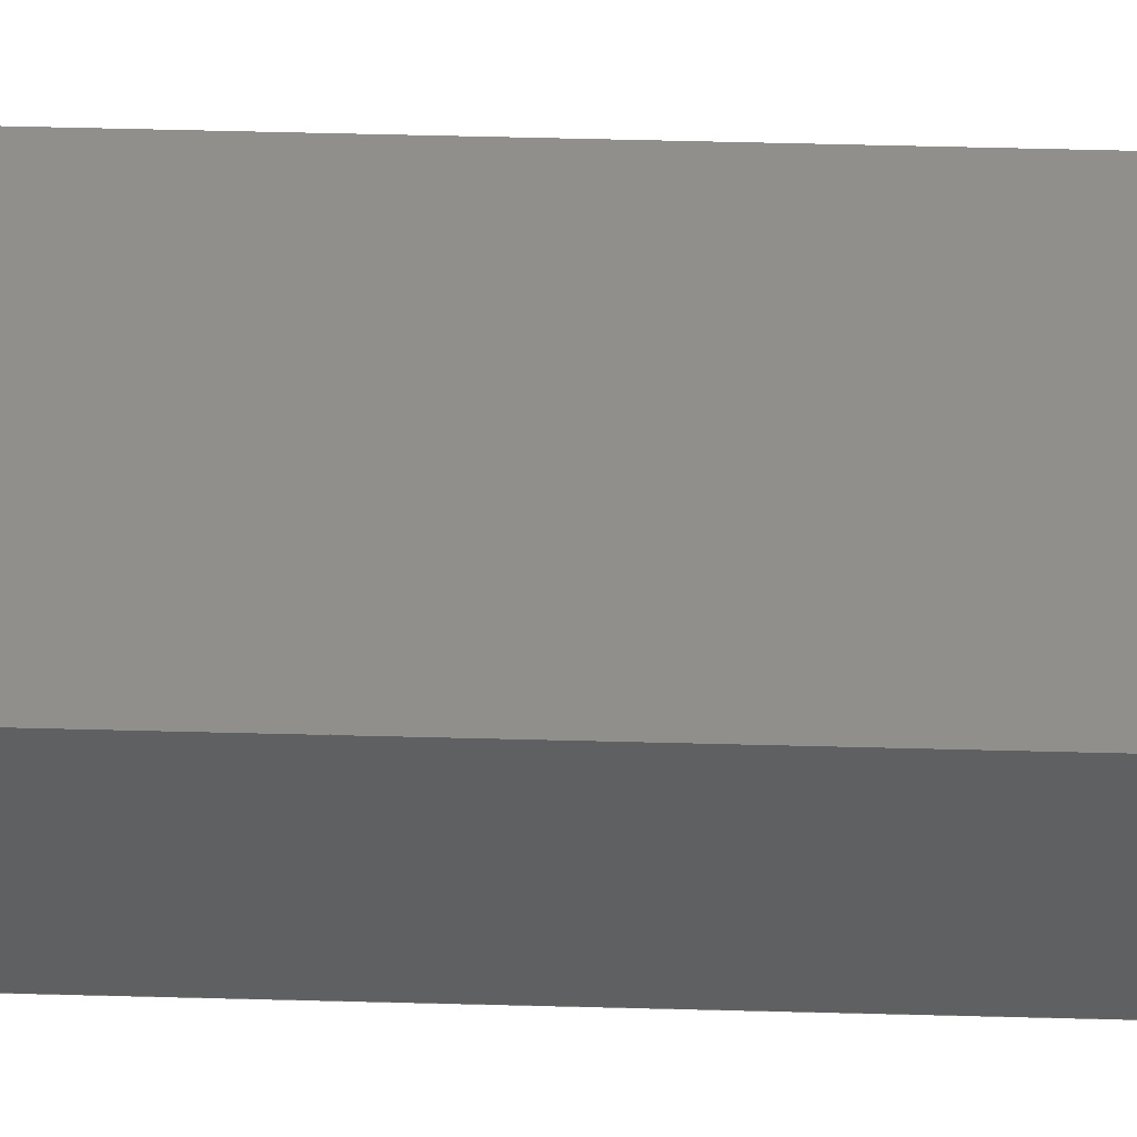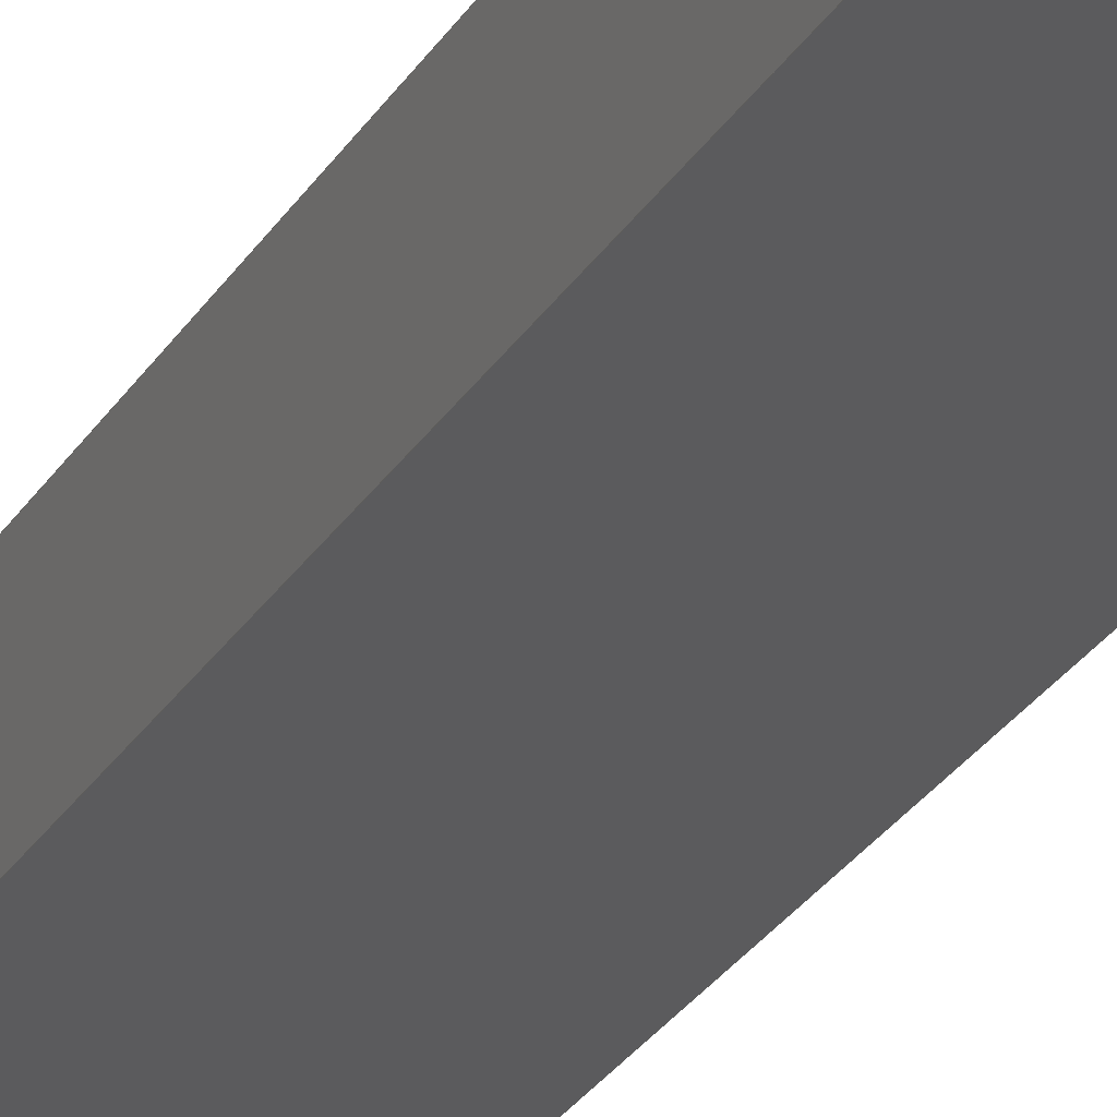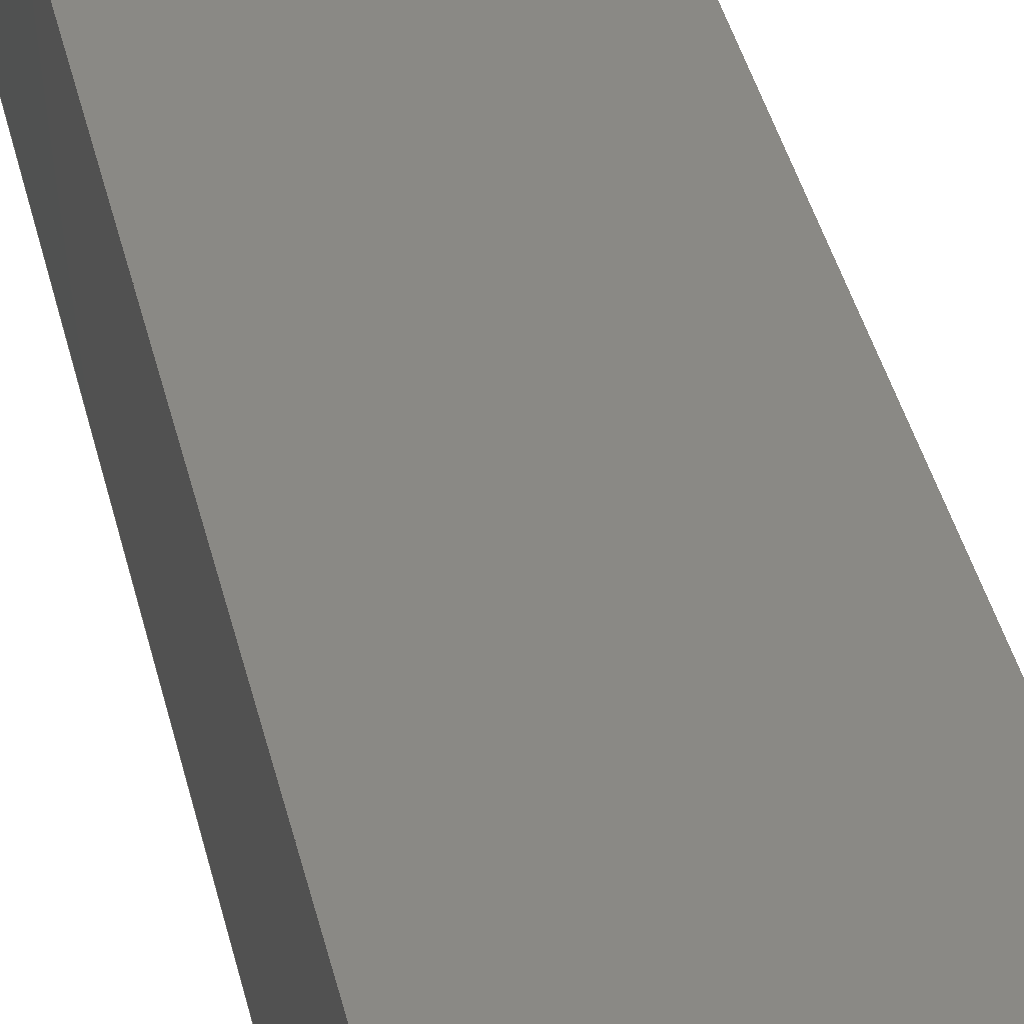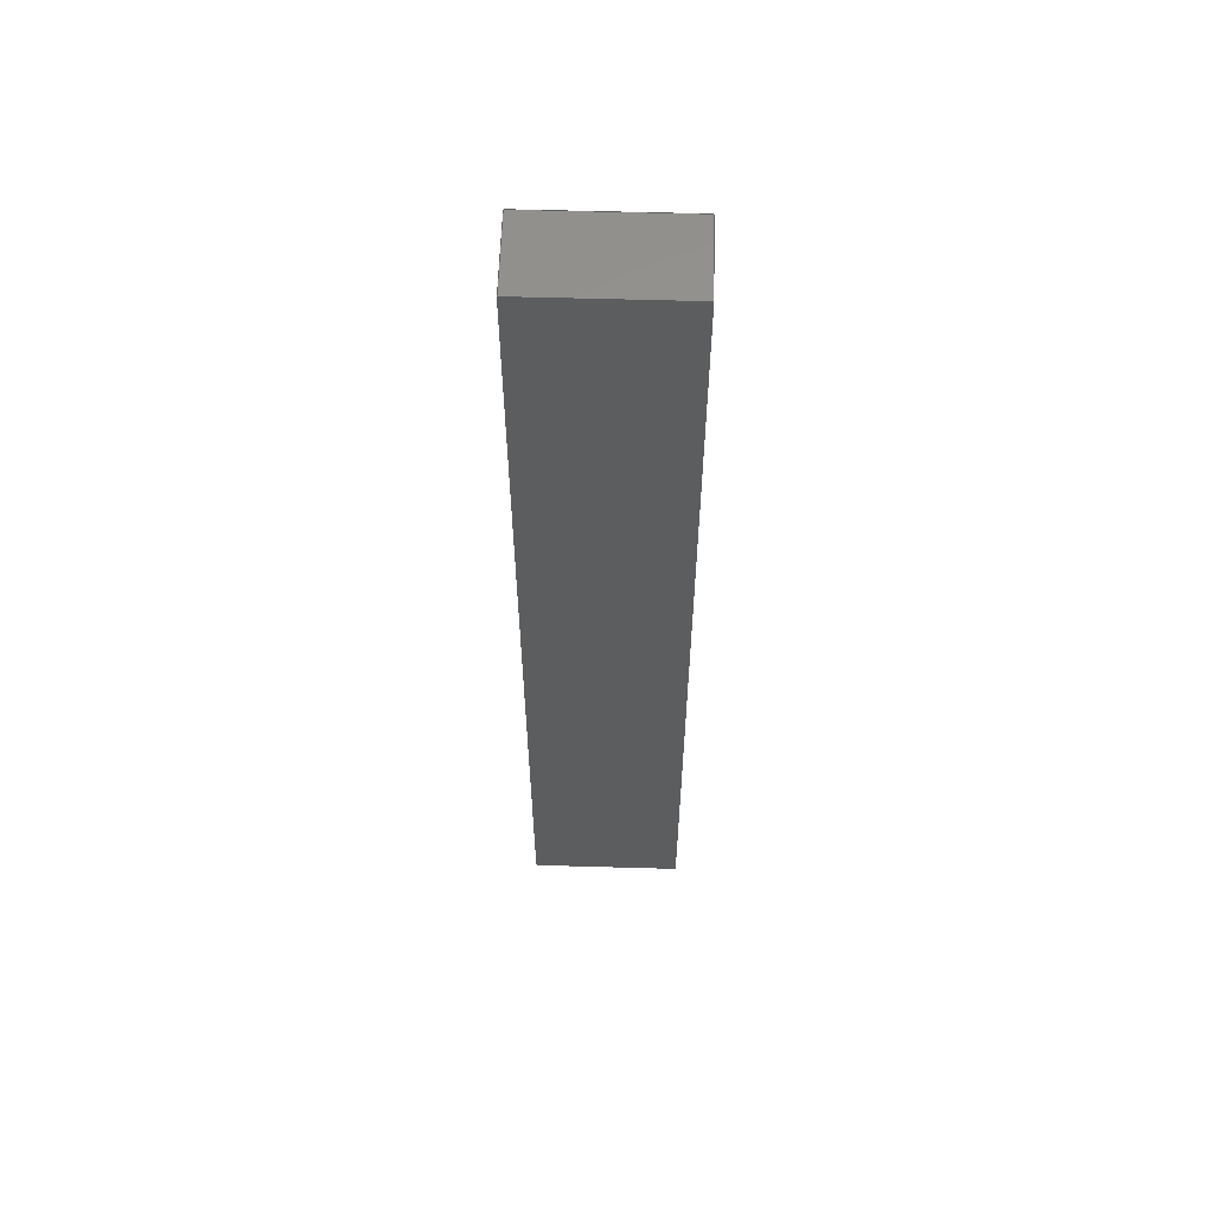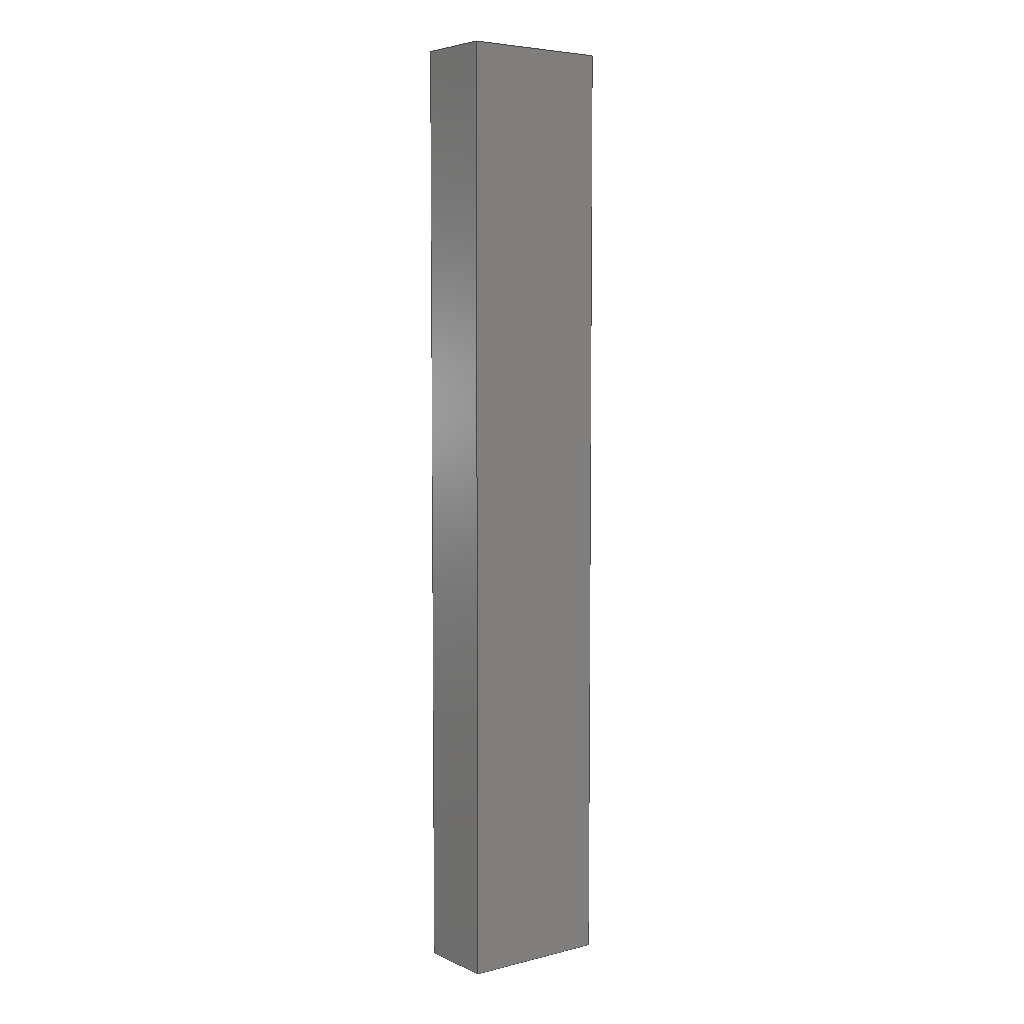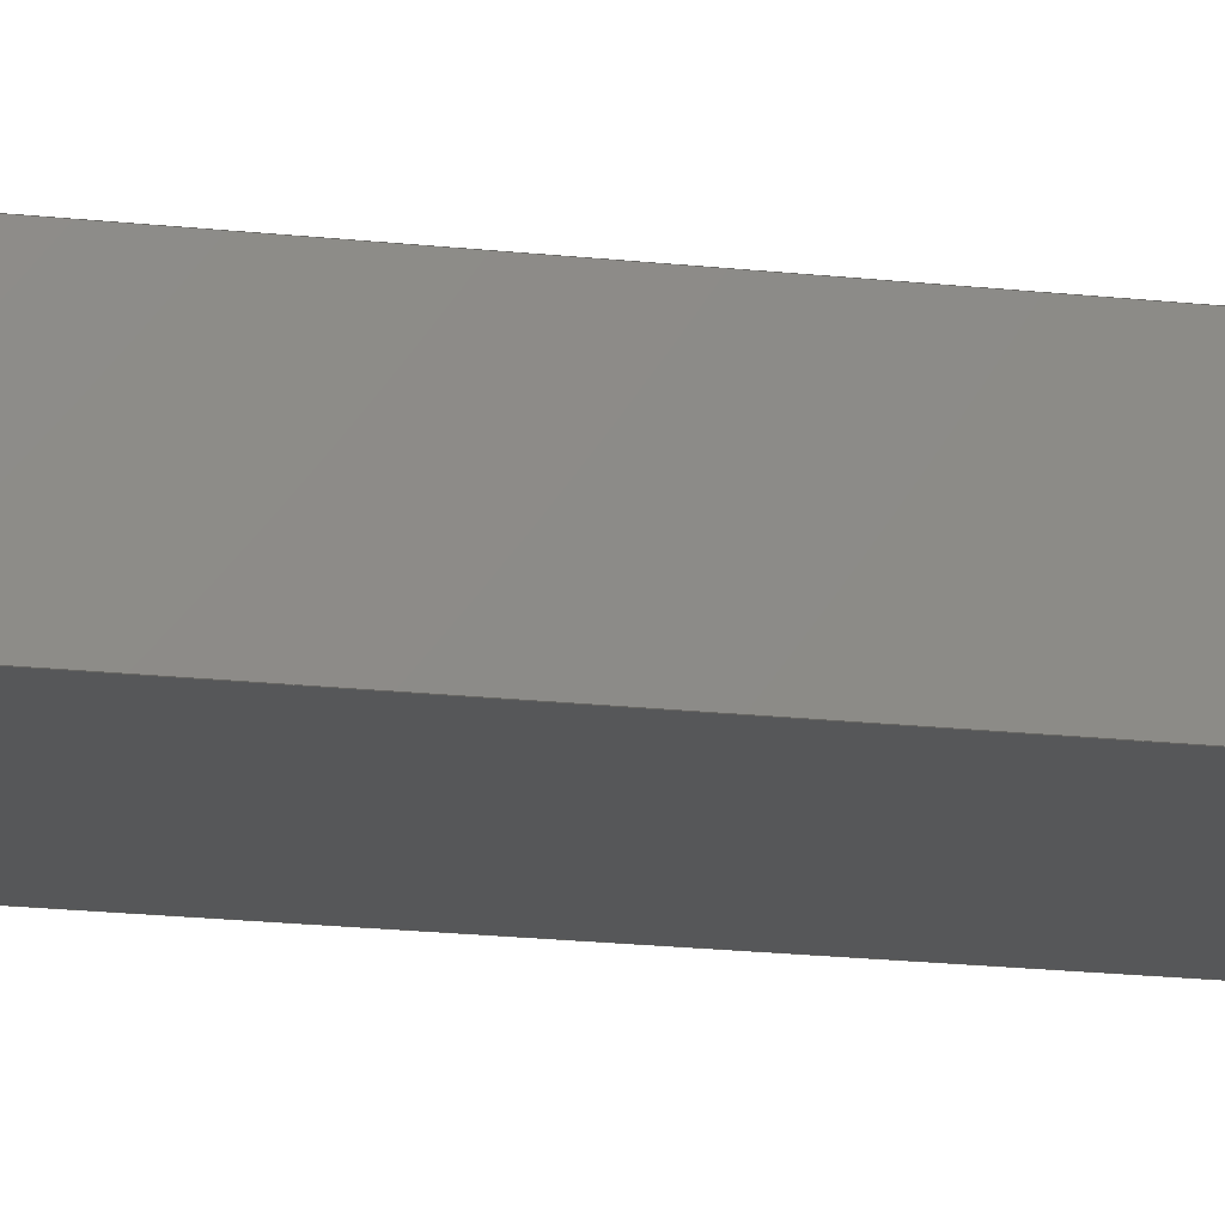
<metadata>
{"format":"step","ext":"step","renderer":"f3d","projection":"perspective","resolution":1024,"background":"white","views":[{"elev":49.8,"azim":91.7,"up":"+Z"},{"elev":-27.1,"azim":155.3,"up":"+Z"},{"elev":27.9,"azim":170.5,"up":"+Z"},{"elev":58.9,"azim":1.7,"up":"+Y"},{"elev":5.4,"azim":142.9,"up":"+Y"},{"elev":-16.9,"azim":76.8,"up":"+Z"}]}
</metadata>
<code>
ISO-10303-21;
DATA;
#1=MECHANICAL_DESIGN_GEOMETRIC_PRESENTATION_REPRESENTATION('',(#4),#174);
#2=SHAPE_REPRESENTATION_RELATIONSHIP('SRR','None',#184,#3);
#3=ADVANCED_BREP_SHAPE_REPRESENTATION('',(#5),#173);
#4=STYLED_ITEM('',(#193),#5);
#5=MANIFOLD_SOLID_BREP('Body1',#98);
#6=FACE_OUTER_BOUND('',#12,.T.);
#7=FACE_OUTER_BOUND('',#13,.T.);
#8=FACE_OUTER_BOUND('',#14,.T.);
#9=FACE_OUTER_BOUND('',#15,.T.);
#10=FACE_OUTER_BOUND('',#16,.T.);
#11=FACE_OUTER_BOUND('',#17,.T.);
#12=EDGE_LOOP('',(#62,#63,#64,#65));
#13=EDGE_LOOP('',(#66,#67,#68,#69));
#14=EDGE_LOOP('',(#70,#71,#72,#73));
#15=EDGE_LOOP('',(#74,#75,#76,#77));
#16=EDGE_LOOP('',(#78,#79,#80,#81));
#17=EDGE_LOOP('',(#82,#83,#84,#85));
#18=LINE('',#148,#30);
#19=LINE('',#150,#31);
#20=LINE('',#152,#32);
#21=LINE('',#153,#33);
#22=LINE('',#157,#34);
#23=LINE('',#159,#35);
#24=LINE('',#161,#36);
#25=LINE('',#162,#37);
#26=LINE('',#164,#38);
#27=LINE('',#165,#39);
#28=LINE('',#167,#40);
#29=LINE('',#169,#41);
#30=VECTOR('',#122,0.3937);
#31=VECTOR('',#123,0.3937);
#32=VECTOR('',#124,0.3937);
#33=VECTOR('',#125,0.3937);
#34=VECTOR('',#128,0.3937);
#35=VECTOR('',#129,0.3937);
#36=VECTOR('',#130,0.3937);
#37=VECTOR('',#131,0.3937);
#38=VECTOR('',#134,0.3937);
#39=VECTOR('',#135,0.3937);
#40=VECTOR('',#138,0.3937);
#41=VECTOR('',#141,0.3937);
#42=VERTEX_POINT('',#146);
#43=VERTEX_POINT('',#147);
#44=VERTEX_POINT('',#149);
#45=VERTEX_POINT('',#151);
#46=VERTEX_POINT('',#155);
#47=VERTEX_POINT('',#156);
#48=VERTEX_POINT('',#158);
#49=VERTEX_POINT('',#160);
#50=EDGE_CURVE('',#42,#43,#18,.T.);
#51=EDGE_CURVE('',#44,#42,#19,.T.);
#52=EDGE_CURVE('',#45,#44,#20,.T.);
#53=EDGE_CURVE('',#43,#45,#21,.T.);
#54=EDGE_CURVE('',#46,#47,#22,.T.);
#55=EDGE_CURVE('',#48,#46,#23,.T.);
#56=EDGE_CURVE('',#49,#48,#24,.T.);
#57=EDGE_CURVE('',#47,#49,#25,.T.);
#58=EDGE_CURVE('',#46,#44,#26,.T.);
#59=EDGE_CURVE('',#47,#45,#27,.T.);
#60=EDGE_CURVE('',#49,#43,#28,.T.);
#61=EDGE_CURVE('',#48,#42,#29,.T.);
#62=ORIENTED_EDGE('',*,*,#50,.F.);
#63=ORIENTED_EDGE('',*,*,#51,.F.);
#64=ORIENTED_EDGE('',*,*,#52,.F.);
#65=ORIENTED_EDGE('',*,*,#53,.F.);
#66=ORIENTED_EDGE('',*,*,#54,.F.);
#67=ORIENTED_EDGE('',*,*,#55,.F.);
#68=ORIENTED_EDGE('',*,*,#56,.F.);
#69=ORIENTED_EDGE('',*,*,#57,.F.);
#70=ORIENTED_EDGE('',*,*,#52,.T.);
#71=ORIENTED_EDGE('',*,*,#58,.F.);
#72=ORIENTED_EDGE('',*,*,#54,.T.);
#73=ORIENTED_EDGE('',*,*,#59,.T.);
#74=ORIENTED_EDGE('',*,*,#53,.T.);
#75=ORIENTED_EDGE('',*,*,#59,.F.);
#76=ORIENTED_EDGE('',*,*,#57,.T.);
#77=ORIENTED_EDGE('',*,*,#60,.T.);
#78=ORIENTED_EDGE('',*,*,#51,.T.);
#79=ORIENTED_EDGE('',*,*,#61,.F.);
#80=ORIENTED_EDGE('',*,*,#55,.T.);
#81=ORIENTED_EDGE('',*,*,#58,.T.);
#82=ORIENTED_EDGE('',*,*,#50,.T.);
#83=ORIENTED_EDGE('',*,*,#60,.F.);
#84=ORIENTED_EDGE('',*,*,#56,.T.);
#85=ORIENTED_EDGE('',*,*,#61,.T.);
#86=PLANE('',#112);
#87=PLANE('',#113);
#88=PLANE('',#114);
#89=PLANE('',#115);
#90=PLANE('',#116);
#91=PLANE('',#117);
#92=ADVANCED_FACE('',(#6),#86,.F.);
#93=ADVANCED_FACE('',(#7),#87,.F.);
#94=ADVANCED_FACE('',(#8),#88,.T.);
#95=ADVANCED_FACE('',(#9),#89,.T.);
#96=ADVANCED_FACE('',(#10),#90,.T.);
#97=ADVANCED_FACE('',(#11),#91,.T.);
#98=CLOSED_SHELL('',(#92,#93,#94,#95,#96,#97));
#99=DERIVED_UNIT_ELEMENT(#101,1);
#100=DERIVED_UNIT_ELEMENT(#178,-3);
#101=(
MASS_UNIT()
NAMED_UNIT(*)
SI_UNIT(.KILO.,.GRAM.)
);
#102=DERIVED_UNIT((#99,#100));
#103=MEASURE_REPRESENTATION_ITEM('density measure',
POSITIVE_RATIO_MEASURE(2600),#102);
#104=PROPERTY_DEFINITION_REPRESENTATION(#109,#106);
#105=PROPERTY_DEFINITION_REPRESENTATION(#110,#107);
#106=REPRESENTATION('material name',(#108),#173);
#107=REPRESENTATION('density',(#103),#173);
#108=DESCRIPTIVE_REPRESENTATION_ITEM('Limestone','Limestone');
#109=PROPERTY_DEFINITION('material property','material name',#186);
#110=PROPERTY_DEFINITION('material property','density of part',#186);
#111=AXIS2_PLACEMENT_3D('placement',#144,#118,#119);
#112=AXIS2_PLACEMENT_3D('',#145,#120,#121);
#113=AXIS2_PLACEMENT_3D('',#154,#126,#127);
#114=AXIS2_PLACEMENT_3D('',#163,#132,#133);
#115=AXIS2_PLACEMENT_3D('',#166,#136,#137);
#116=AXIS2_PLACEMENT_3D('',#168,#139,#140);
#117=AXIS2_PLACEMENT_3D('',#170,#142,#143);
#118=DIRECTION('axis',(0,0,1));
#119=DIRECTION('refdir',(1,0,0));
#120=DIRECTION('center_axis',(-8.078e-28,1,0));
#121=DIRECTION('ref_axis',(0,0,-1));
#122=DIRECTION('',(1,8.078e-28,0));
#123=DIRECTION('',(0,0,1));
#124=DIRECTION('',(-1,-8.078e-28,0));
#125=DIRECTION('',(0,0,-1));
#126=DIRECTION('center_axis',(8.078e-28,-1,0));
#127=DIRECTION('ref_axis',(0,0,1));
#128=DIRECTION('',(1,8.078e-28,0));
#129=DIRECTION('',(0,0,-1));
#130=DIRECTION('',(-1,-8.078e-28,0));
#131=DIRECTION('',(0,0,1));
#132=DIRECTION('center_axis',(0,0,-1));
#133=DIRECTION('ref_axis',(1,8.078e-28,0));
#134=DIRECTION('',(8.078e-28,-1,0));
#135=DIRECTION('',(8.078e-28,-1,0));
#136=DIRECTION('center_axis',(1,8.078e-28,0));
#137=DIRECTION('ref_axis',(0,0,1));
#138=DIRECTION('',(8.078e-28,-1,0));
#139=DIRECTION('center_axis',(-1,-8.078e-28,0));
#140=DIRECTION('ref_axis',(0,0,-1));
#141=DIRECTION('',(8.078e-28,-1,0));
#142=DIRECTION('center_axis',(0,0,1));
#143=DIRECTION('ref_axis',(-1,-8.078e-28,0));
#144=CARTESIAN_POINT('',(0,0,0));
#145=CARTESIAN_POINT('Origin',(7,32,15.56));
#146=CARTESIAN_POINT('',(-11.75,32,3.537));
#147=CARTESIAN_POINT('',(-4.25,32,3.537));
#148=CARTESIAN_POINT('',(1.375,32,3.537));
#149=CARTESIAN_POINT('',(-11.75,32,-0.4633));
#150=CARTESIAN_POINT('',(-11.75,32,9.55));
#151=CARTESIAN_POINT('',(-4.25,32,-0.4633));
#152=CARTESIAN_POINT('',(-2.375,32,-0.4633));
#153=CARTESIAN_POINT('',(-4.25,32,7.55));
#154=CARTESIAN_POINT('Origin',(7,79.88,-1.382));
#155=CARTESIAN_POINT('',(-11.75,79.88,-0.4633));
#156=CARTESIAN_POINT('',(-4.25,79.88,-0.4633));
#157=CARTESIAN_POINT('',(-2.375,79.88,-0.4633));
#158=CARTESIAN_POINT('',(-11.75,79.88,3.537));
#159=CARTESIAN_POINT('',(-11.75,79.88,1.077));
#160=CARTESIAN_POINT('',(-4.25,79.88,3.537));
#161=CARTESIAN_POINT('',(1.375,79.88,3.537));
#162=CARTESIAN_POINT('',(-4.25,79.88,-0.9226));
#163=CARTESIAN_POINT('Origin',(-11.75,162.6,-0.4633));
#164=CARTESIAN_POINT('',(-11.75,162.6,-0.4633));
#165=CARTESIAN_POINT('',(-4.25,162.6,-0.4633));
#166=CARTESIAN_POINT('Origin',(-4.25,162.6,-0.4633));
#167=CARTESIAN_POINT('',(-4.25,162.6,3.537));
#168=CARTESIAN_POINT('Origin',(-11.75,162.6,3.537));
#169=CARTESIAN_POINT('',(-11.75,162.6,3.537));
#170=CARTESIAN_POINT('Origin',(-4.25,162.6,3.537));
#171=UNCERTAINTY_MEASURE_WITH_UNIT(LENGTH_MEASURE(0.0003937),
#176,'DISTANCE_ACCURACY_VALUE',
'Maximum model space distance between geometric entities at asserted c
onnectivities');
#172=UNCERTAINTY_MEASURE_WITH_UNIT(LENGTH_MEASURE(0.0003937),
#176,'DISTANCE_ACCURACY_VALUE',
'Maximum model space distance between geometric entities at asserted c
onnectivities');
#173=(
GEOMETRIC_REPRESENTATION_CONTEXT(3)
GLOBAL_UNCERTAINTY_ASSIGNED_CONTEXT((#171))
GLOBAL_UNIT_ASSIGNED_CONTEXT((#176,#180,#181))
REPRESENTATION_CONTEXT('','3D')
);
#174=(
GEOMETRIC_REPRESENTATION_CONTEXT(3)
GLOBAL_UNCERTAINTY_ASSIGNED_CONTEXT((#172))
GLOBAL_UNIT_ASSIGNED_CONTEXT((#176,#180,#181))
REPRESENTATION_CONTEXT('','3D')
);
#175=DIMENSIONAL_EXPONENTS(1,0,0,0,0,0,0);
#176=(
CONVERSION_BASED_UNIT('inch',#179)
LENGTH_UNIT()
NAMED_UNIT(#175)
);
#177=(
LENGTH_UNIT()
NAMED_UNIT(*)
SI_UNIT(.MILLI.,.METRE.)
);
#178=(
LENGTH_UNIT()
NAMED_UNIT(*)
SI_UNIT($,.METRE.)
);
#179=LENGTH_MEASURE_WITH_UNIT(LENGTH_MEASURE(25.4),#177);
#180=(
NAMED_UNIT(*)
PLANE_ANGLE_UNIT()
SI_UNIT($,.RADIAN.)
);
#181=(
NAMED_UNIT(*)
SI_UNIT($,.STERADIAN.)
SOLID_ANGLE_UNIT()
);
#182=SHAPE_DEFINITION_REPRESENTATION(#183,#184);
#183=PRODUCT_DEFINITION_SHAPE('',$,#186);
#184=SHAPE_REPRESENTATION('',(#111),#173);
#185=PRODUCT_DEFINITION_CONTEXT('part definition',#190,'design');
#186=PRODUCT_DEFINITION('AS - 1','AS - 1',#187,#185);
#187=PRODUCT_DEFINITION_FORMATION('',$,#192);
#188=PRODUCT_RELATED_PRODUCT_CATEGORY('AS - 1','AS - 1',(#192));
#189=APPLICATION_PROTOCOL_DEFINITION('international standard',
'automotive_design',2009,#190);
#190=APPLICATION_CONTEXT(
'Core Data for Automotive Mechanical Design Process');
#191=PRODUCT_CONTEXT('part definition',#190,'mechanical');
#192=PRODUCT('AS - 1','AS - 1',$,(#191));
#193=PRESENTATION_STYLE_ASSIGNMENT((#194));
#194=SURFACE_STYLE_USAGE(.BOTH.,#195);
#195=SURFACE_SIDE_STYLE('',(#196));
#196=SURFACE_STYLE_FILL_AREA(#197);
#197=FILL_AREA_STYLE('Surface - Matte',(#198));
#198=FILL_AREA_STYLE_COLOUR('Surface - Matte',#199);
#199=COLOUR_RGB('Surface - Matte',0.702,0.702,0.702);
ENDSEC;
END-ISO-10303-21;

</code>
